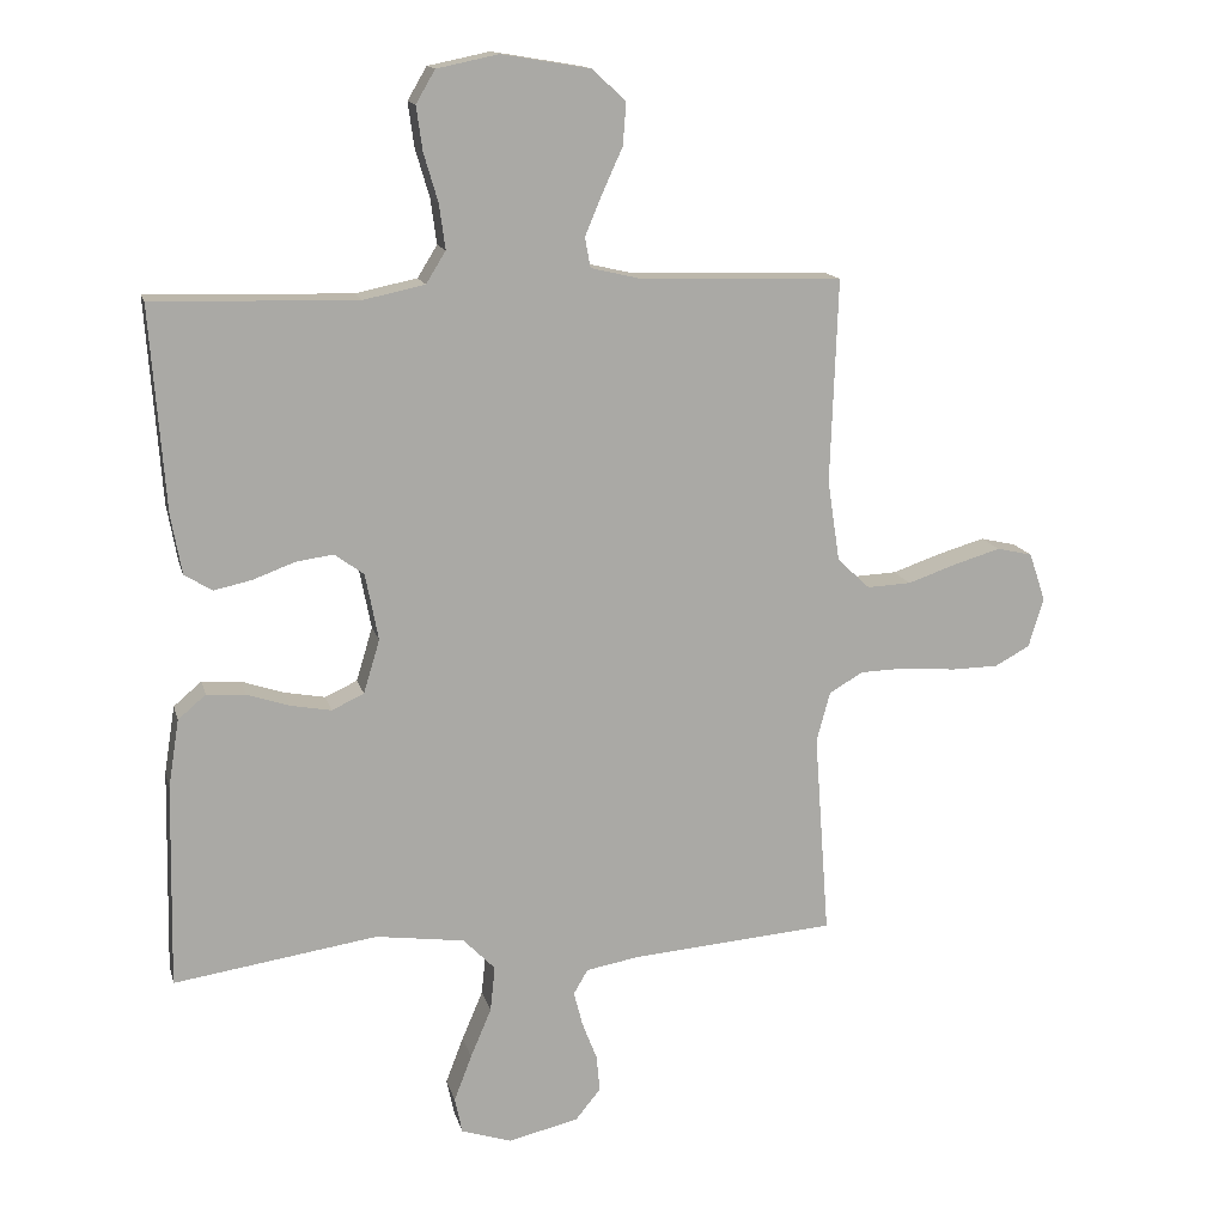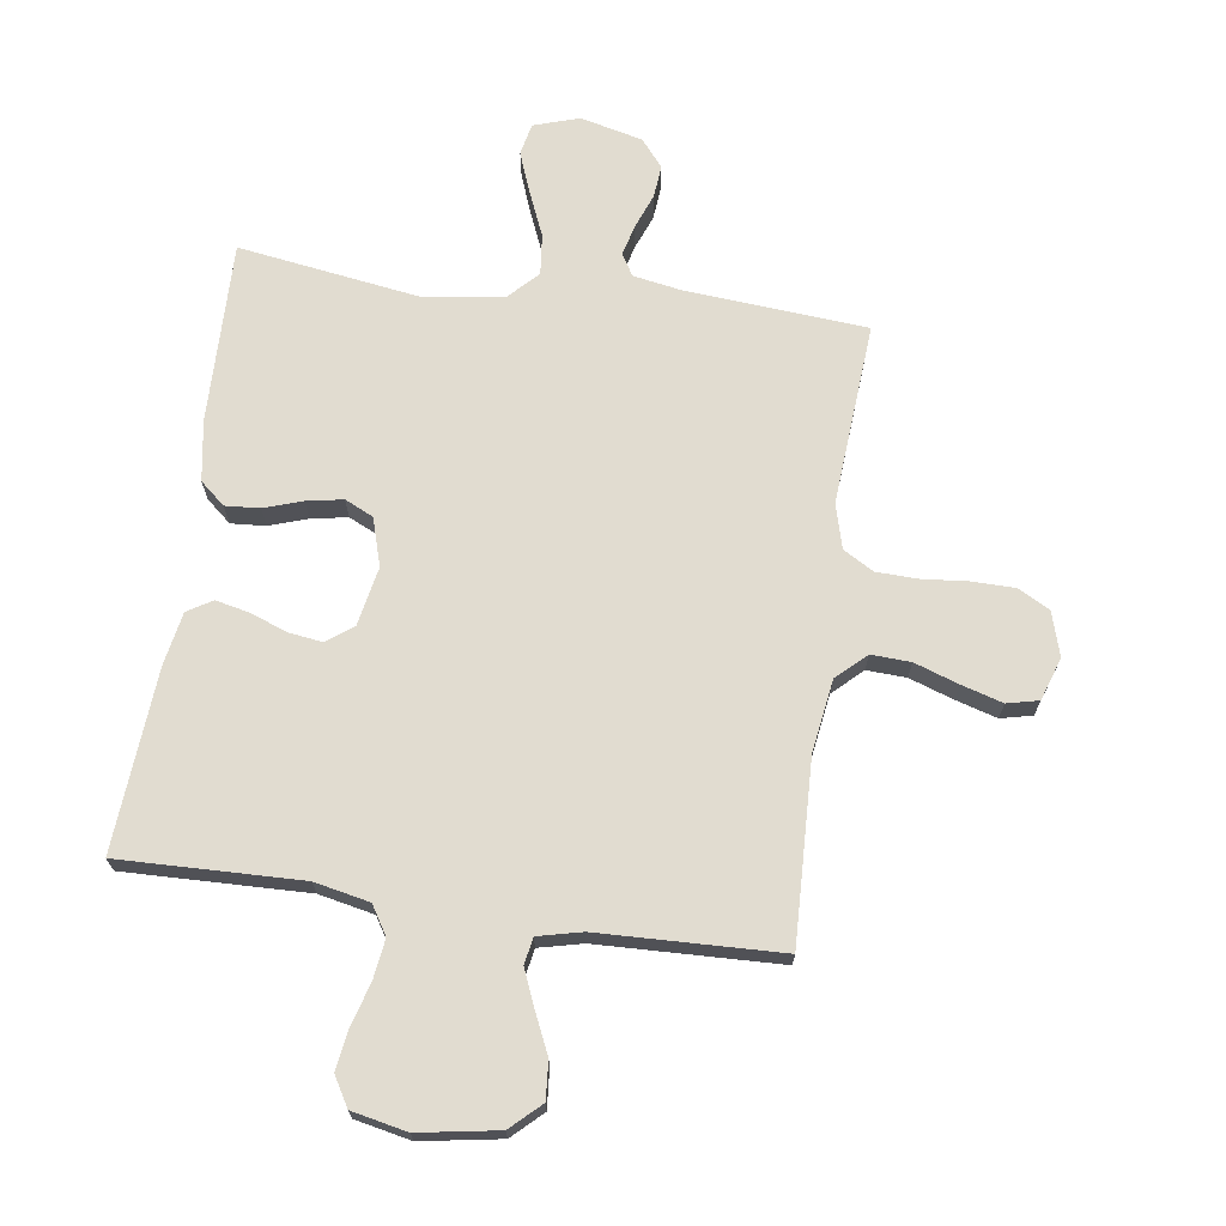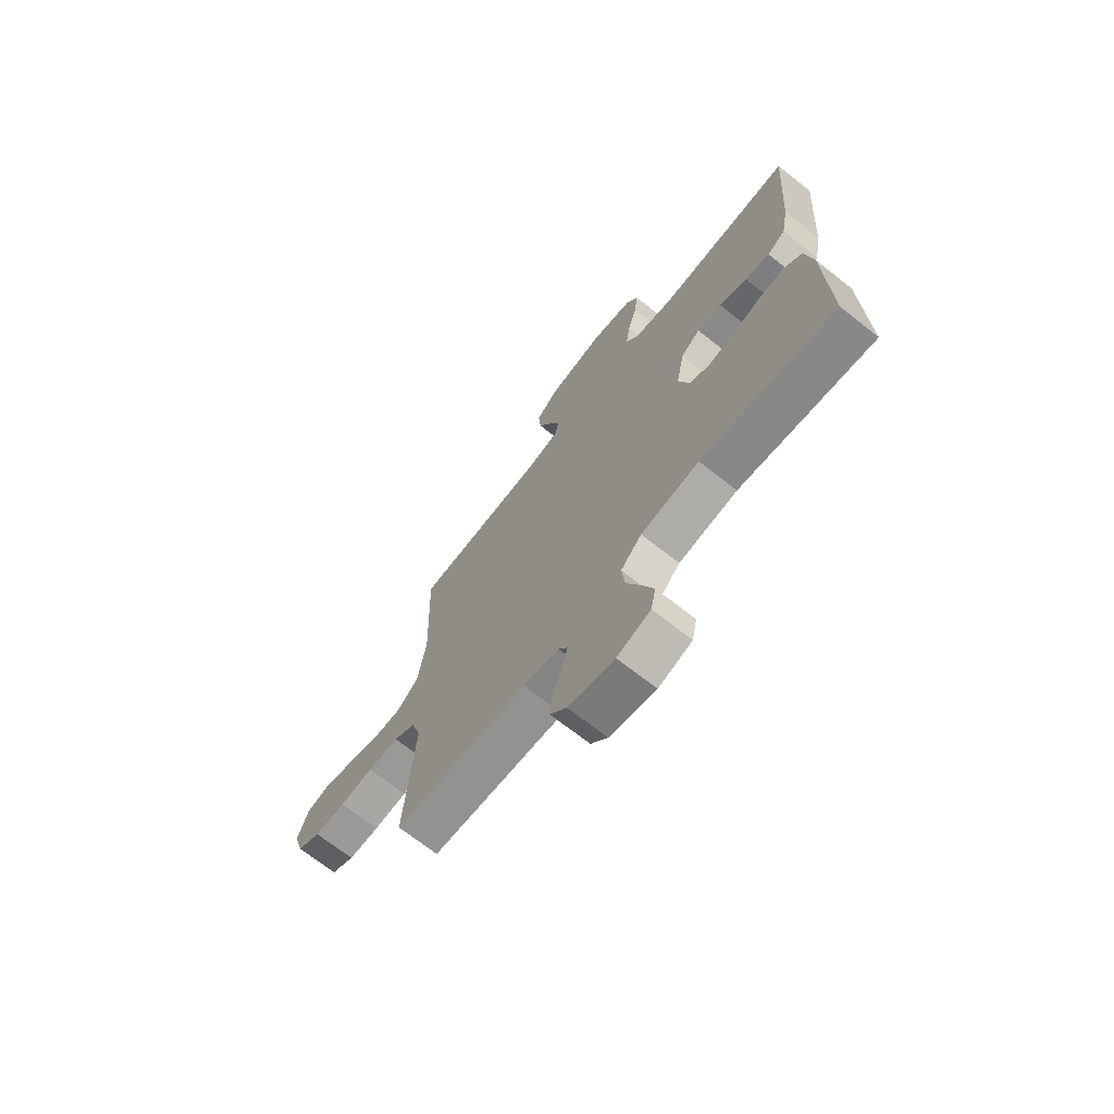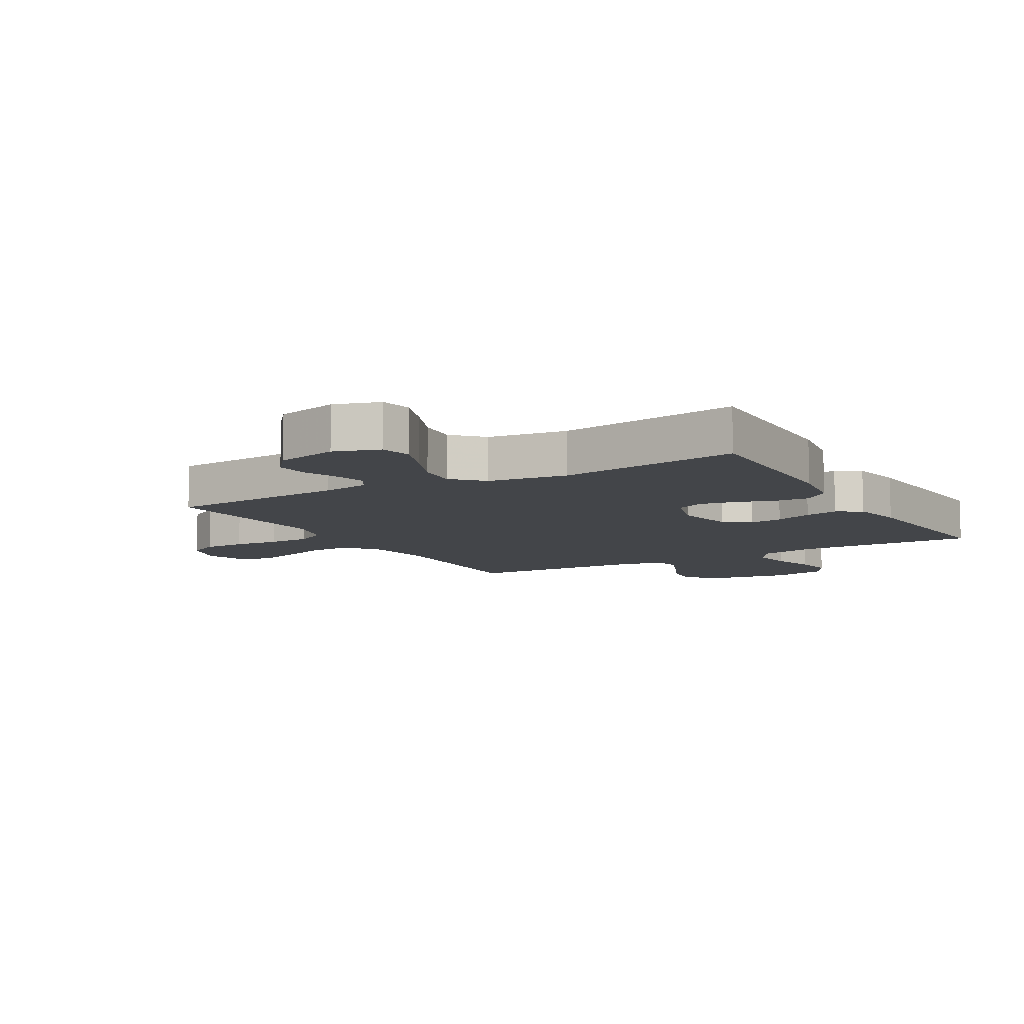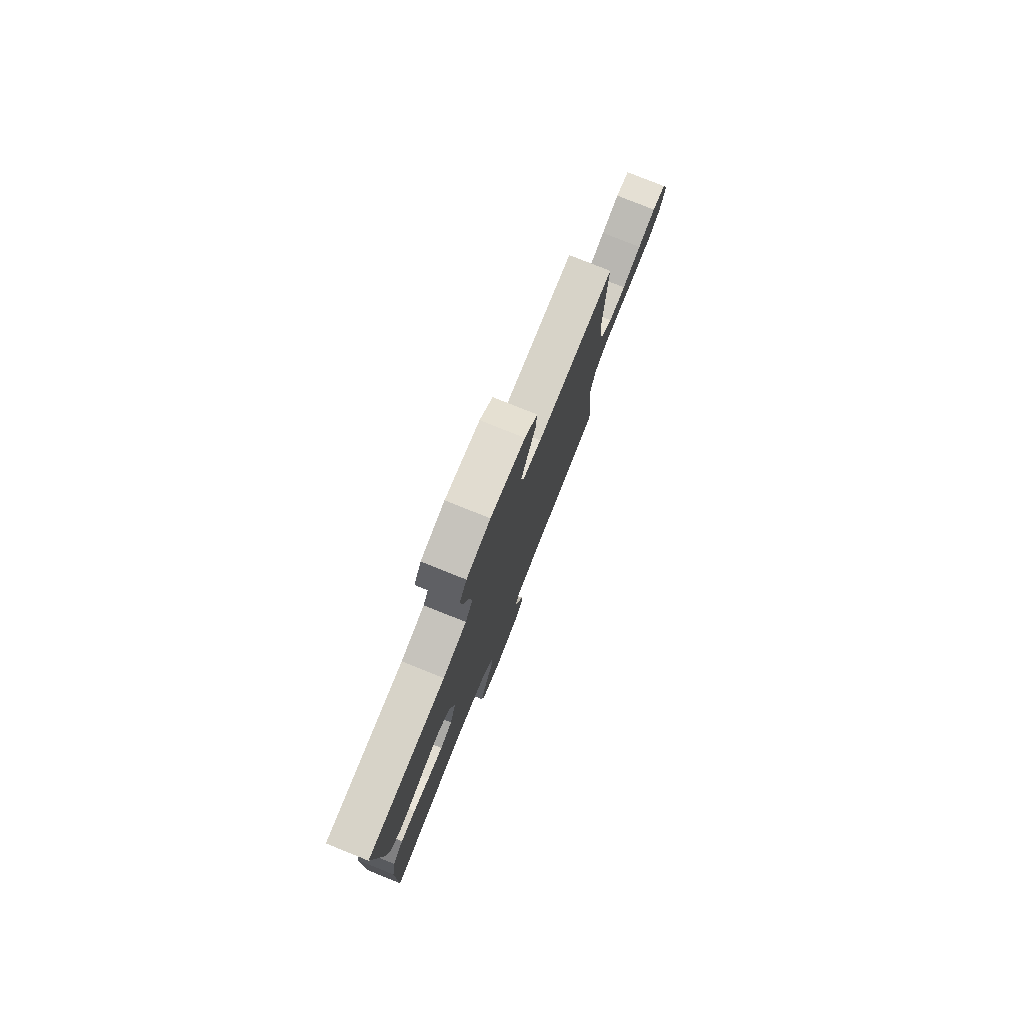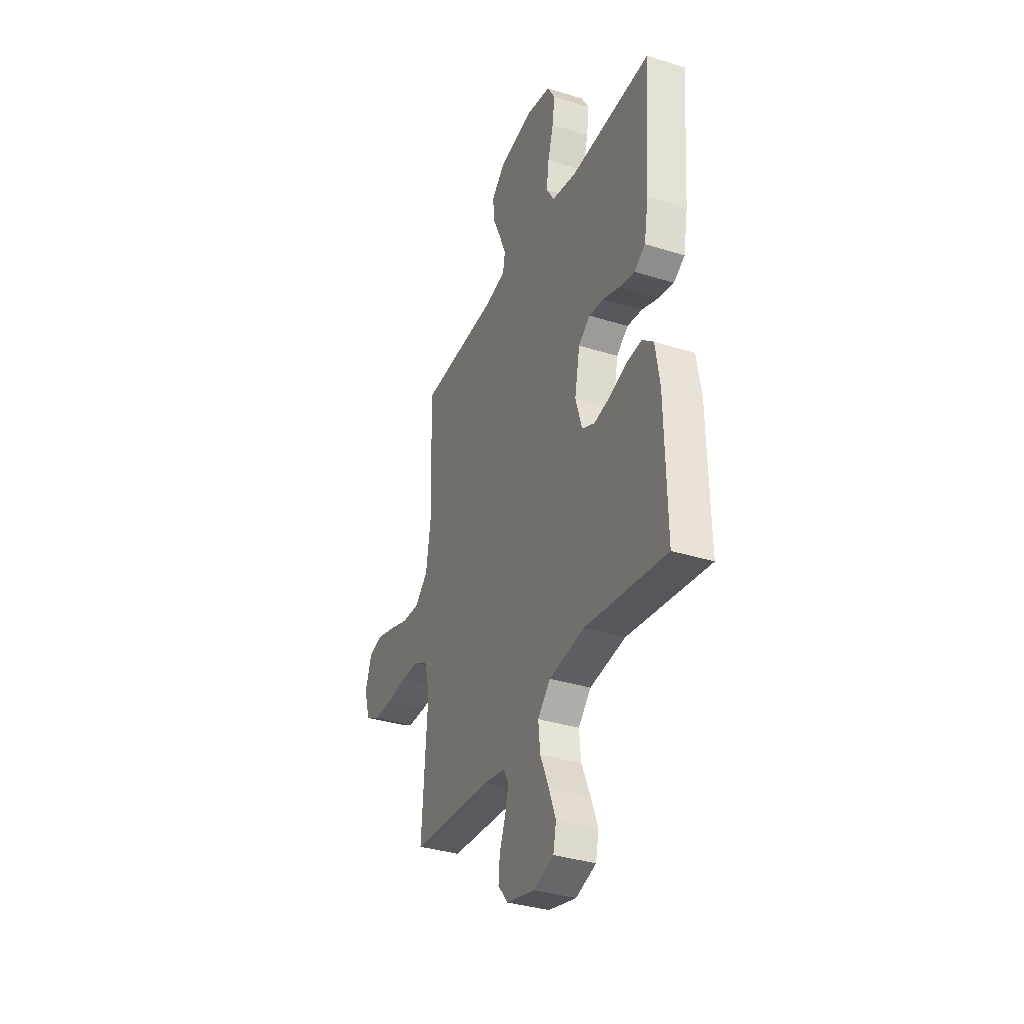
<metadata>
{"format":"obj","ext":"obj","renderer":"f3d","projection":"perspective","resolution":1024,"background":"white","views":[{"elev":14.5,"azim":-13.5,"up":"+Z"},{"elev":69.4,"azim":8.1,"up":"+Y"},{"elev":-70.2,"azim":-128.2,"up":"+Z"},{"elev":-8.9,"azim":-149.9,"up":"+Y"},{"elev":78.9,"azim":-68.1,"up":"+Z"},{"elev":-35.1,"azim":-112.7,"up":"+Z"}]}
</metadata>
<code>
v 0.5 0.07 -0.5
v 0.2 0.07 -0.524
v 0.121 0.07 -0.538
v 0.1 0.07 -0.574
v 0.113 0.07 -0.625
v 0.135 0.07 -0.682
v 0.14 0.07 -0.736
v 0.103 0.07 -0.781
v 0 0.07 -0.806
v -0.075 0.07 -0.782
v -0.086 0.07 -0.729
v -0.06 0.07 -0.661
v -0.029 0.07 -0.588
v -0.022 0.07 -0.521
v -0.069 0.07 -0.473
v -0.2 0.07 -0.455
v -0.5 0.07 -0.5
v -0.494 0.07 -0.2
v -0.478 0.07 -0.1
v -0.437 0.07 -0.065
v -0.38 0.07 -0.069
v -0.317 0.07 -0.09
v -0.257 0.07 -0.101
v -0.21 0.07 -0.079
v -0.186 0.07 0
v -0.205 0.07 0.098
v -0.248 0.07 0.13
v -0.304 0.07 0.122
v -0.366 0.07 0.099
v -0.421 0.07 0.087
v -0.462 0.07 0.112
v -0.478 0.07 0.2
v -0.5 0.07 0.5
v -0.2 0.07 0.492
v -0.109 0.07 0.511
v -0.08 0.07 0.558
v -0.089 0.07 0.624
v -0.11 0.07 0.695
v -0.119 0.07 0.76
v -0.091 0.07 0.808
v 0 0.07 0.827
v 0.131 0.07 0.805
v 0.18 0.07 0.759
v 0.175 0.07 0.697
v 0.145 0.07 0.631
v 0.12 0.07 0.571
v 0.128 0.07 0.527
v 0.2 0.07 0.51
v 0.5 0.07 0.5
v 0.489 0.07 0.2
v 0.507 0.07 0.08
v 0.555 0.07 0.035
v 0.62 0.07 0.038
v 0.693 0.07 0.063
v 0.761 0.07 0.083
v 0.813 0.07 0.071
v 0.837 0.07 0
v 0.815 0.07 -0.073
v 0.763 0.07 -0.101
v 0.693 0.07 -0.102
v 0.618 0.07 -0.095
v 0.548 0.07 -0.097
v 0.498 0.07 -0.126
v 0.478 0.07 -0.2
v 0.5 0 -0.5
v 0.2 0 -0.524
v 0.121 0 -0.538
v 0.1 0 -0.574
v 0.113 0 -0.625
v 0.135 0 -0.682
v 0.14 0 -0.736
v 0.103 0 -0.781
v 0 0 -0.806
v -0.075 0 -0.782
v -0.086 0 -0.729
v -0.06 0 -0.661
v -0.029 0 -0.588
v -0.022 0 -0.521
v -0.069 0 -0.473
v -0.2 0 -0.455
v -0.5 0 -0.5
v -0.494 0 -0.2
v -0.478 0 -0.1
v -0.437 0 -0.065
v -0.38 0 -0.069
v -0.317 0 -0.09
v -0.257 0 -0.101
v -0.21 0 -0.079
v -0.186 0 0
v -0.205 0 0.098
v -0.248 0 0.13
v -0.304 0 0.122
v -0.366 0 0.099
v -0.421 0 0.087
v -0.462 0 0.112
v -0.478 0 0.2
v -0.5 0 0.5
v -0.2 0 0.492
v -0.109 0 0.511
v -0.08 0 0.558
v -0.089 0 0.624
v -0.11 0 0.695
v -0.119 0 0.76
v -0.091 0 0.808
v 0 0 0.827
v 0.131 0 0.805
v 0.18 0 0.759
v 0.175 0 0.697
v 0.145 0 0.631
v 0.12 0 0.571
v 0.128 0 0.527
v 0.2 0 0.51
v 0.5 0 0.5
v 0.489 0 0.2
v 0.507 0 0.08
v 0.555 0 0.035
v 0.62 0 0.038
v 0.693 0 0.063
v 0.761 0 0.083
v 0.813 0 0.071
v 0.837 0 0
v 0.815 0 -0.073
v 0.763 0 -0.101
v 0.693 0 -0.102
v 0.618 0 -0.095
v 0.548 0 -0.097
v 0.498 0 -0.126
v 0.478 0 -0.2
f 58 59 60 61
f 58 61 62
f 57 58 62
f 56 57 62
f 53 54 55 56
f 53 56 62 63
f 48 49 50
f 47 48 50 51
f 42 43 44 45
f 42 45 46
f 41 42 46
f 40 41 46 47
f 37 38 39 40
f 36 37 40 47
f 31 32 33 34
f 31 34 35
f 28 29 30 31
f 27 28 31 35
f 26 27 35 36
f 19 20 21 22
f 19 22 23
f 16 17 18 19
f 15 16 19 23
f 14 15 23 24
f 10 11 12 13
f 8 9 10 13
f 8 13 14
f 5 6 7 8
f 4 5 8 14
f 3 4 14 24
f 64 1 2
f 63 64 2 3
f 52 53 63 3
f 26 36 47 51
f 25 26 51 52
f 3 24 25 52
f 125 124 123 122
f 126 125 122
f 126 122 121
f 126 121 120
f 120 119 118 117
f 127 126 120 117
f 114 113 112
f 115 114 112 111
f 109 108 107 106
f 110 109 106
f 110 106 105
f 111 110 105 104
f 104 103 102 101
f 111 104 101 100
f 98 97 96 95
f 99 98 95
f 95 94 93 92
f 99 95 92 91
f 100 99 91 90
f 86 85 84 83
f 87 86 83
f 83 82 81 80
f 87 83 80 79
f 88 87 79 78
f 77 76 75 74
f 77 74 73 72
f 78 77 72
f 72 71 70 69
f 78 72 69 68
f 88 78 68 67
f 66 65 128
f 67 66 128 127
f 67 127 117 116
f 115 111 100 90
f 116 115 90 89
f 116 89 88 67
f 1 65 66 2
f 2 66 67 3
f 3 67 68 4
f 4 68 69 5
f 5 69 70 6
f 6 70 71 7
f 7 71 72 8
f 8 72 73 9
f 9 73 74 10
f 10 74 75 11
f 11 75 76 12
f 12 76 77 13
f 13 77 78 14
f 14 78 79 15
f 15 79 80 16
f 16 80 81 17
f 17 81 82 18
f 18 82 83 19
f 19 83 84 20
f 20 84 85 21
f 21 85 86 22
f 22 86 87 23
f 23 87 88 24
f 24 88 89 25
f 25 89 90 26
f 26 90 91 27
f 27 91 92 28
f 28 92 93 29
f 29 93 94 30
f 30 94 95 31
f 31 95 96 32
f 32 96 97 33
f 33 97 98 34
f 34 98 99 35
f 35 99 100 36
f 36 100 101 37
f 37 101 102 38
f 38 102 103 39
f 39 103 104 40
f 40 104 105 41
f 41 105 106 42
f 42 106 107 43
f 43 107 108 44
f 44 108 109 45
f 45 109 110 46
f 46 110 111 47
f 47 111 112 48
f 48 112 113 49
f 49 113 114 50
f 50 114 115 51
f 51 115 116 52
f 52 116 117 53
f 53 117 118 54
f 54 118 119 55
f 55 119 120 56
f 56 120 121 57
f 57 121 122 58
f 58 122 123 59
f 59 123 124 60
f 60 124 125 61
f 61 125 126 62
f 62 126 127 63
f 63 127 128 64
f 64 128 65 1

</code>
